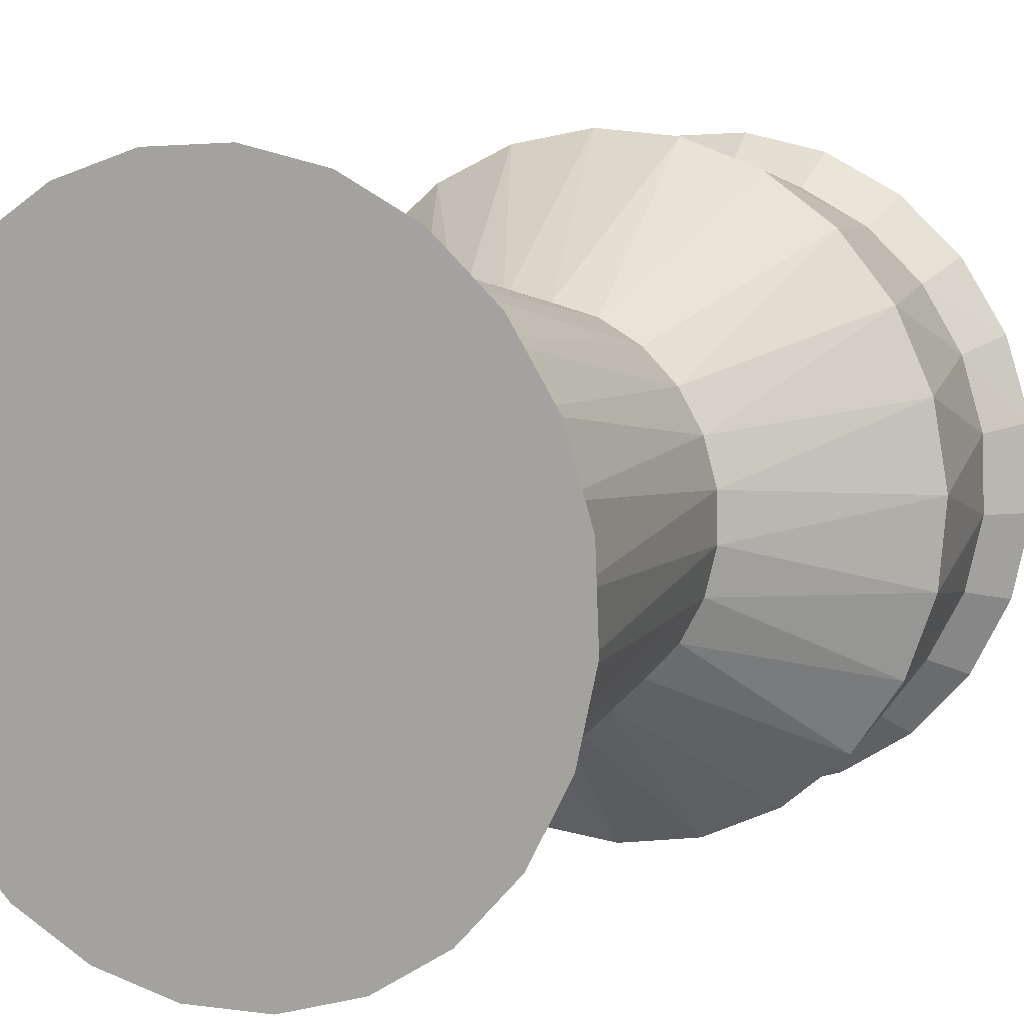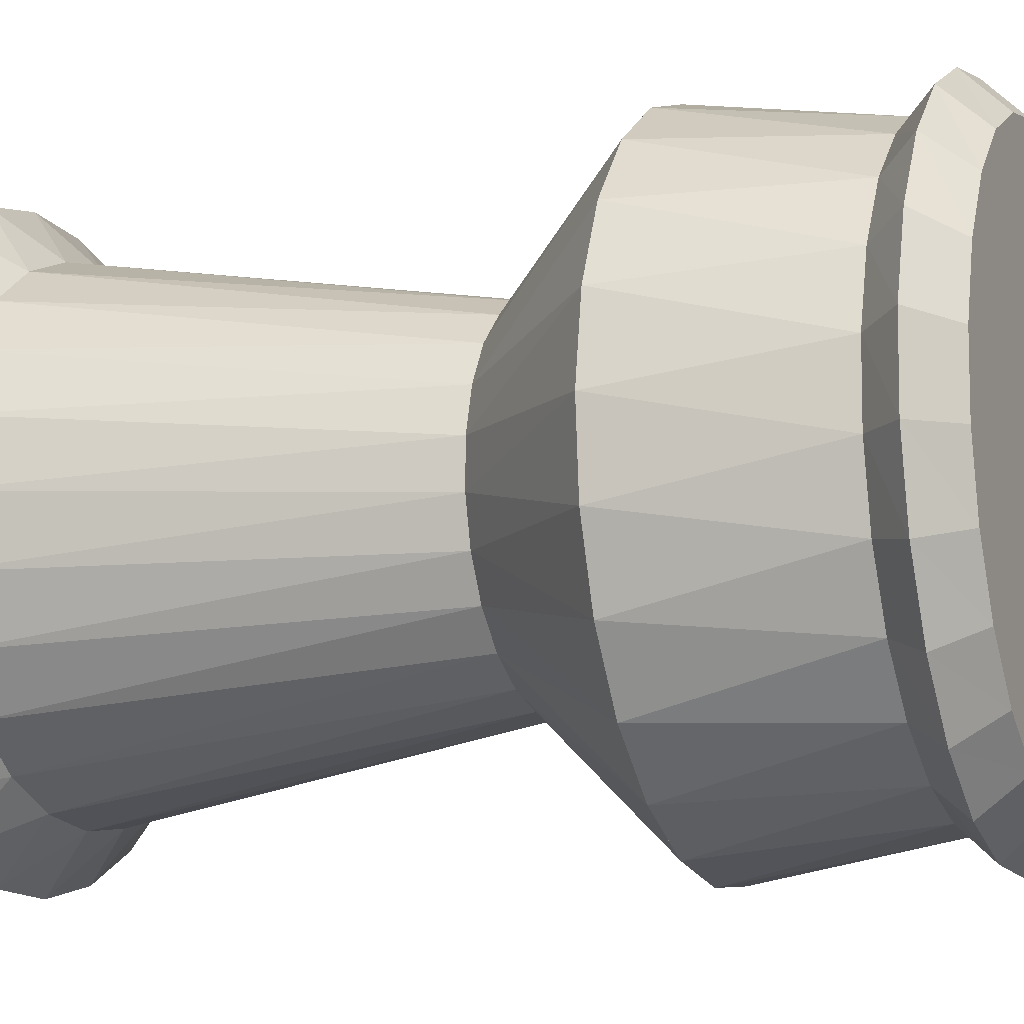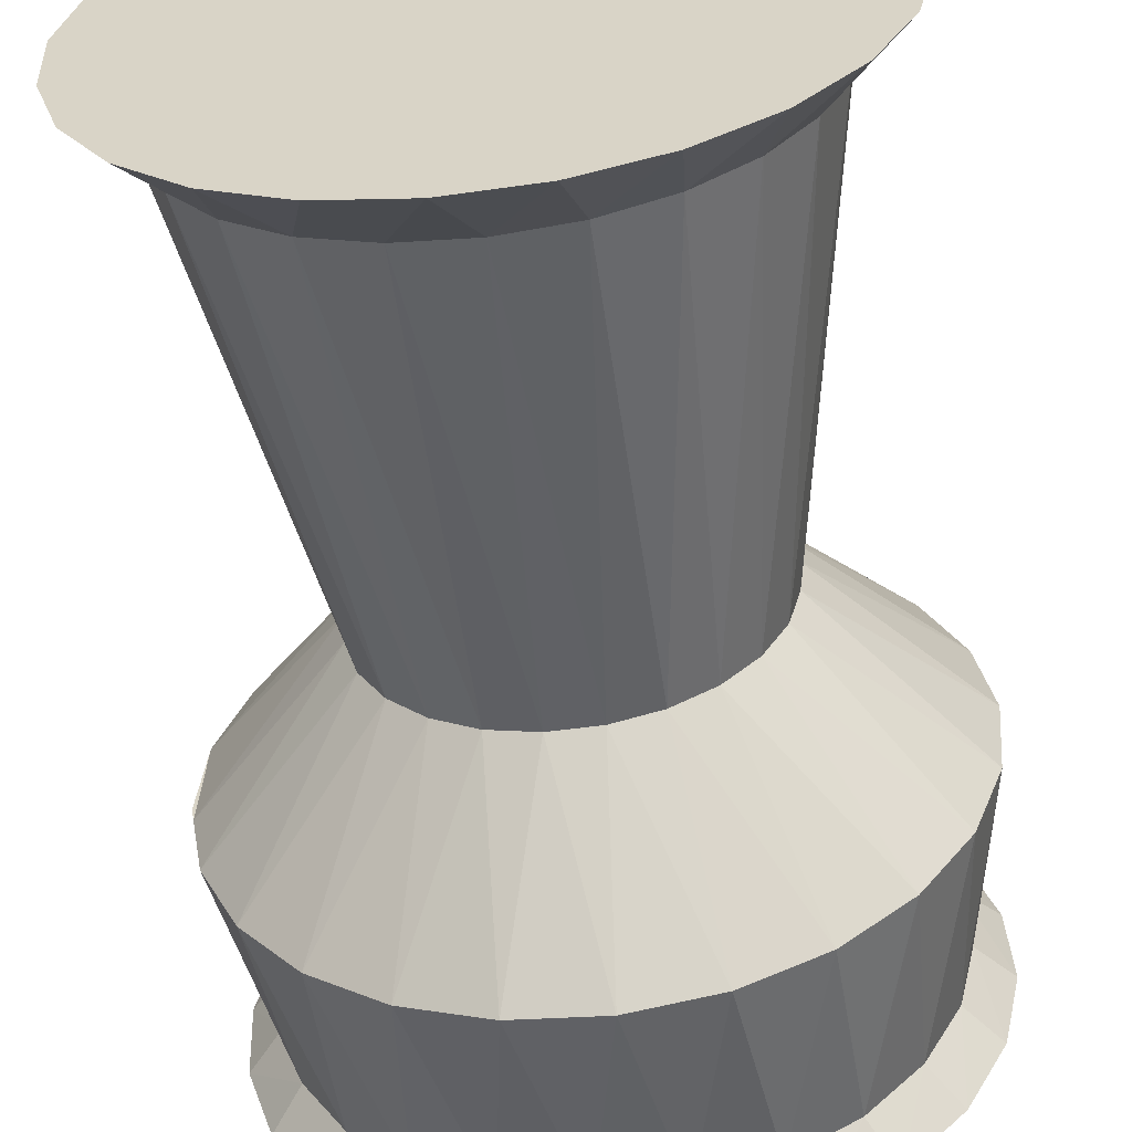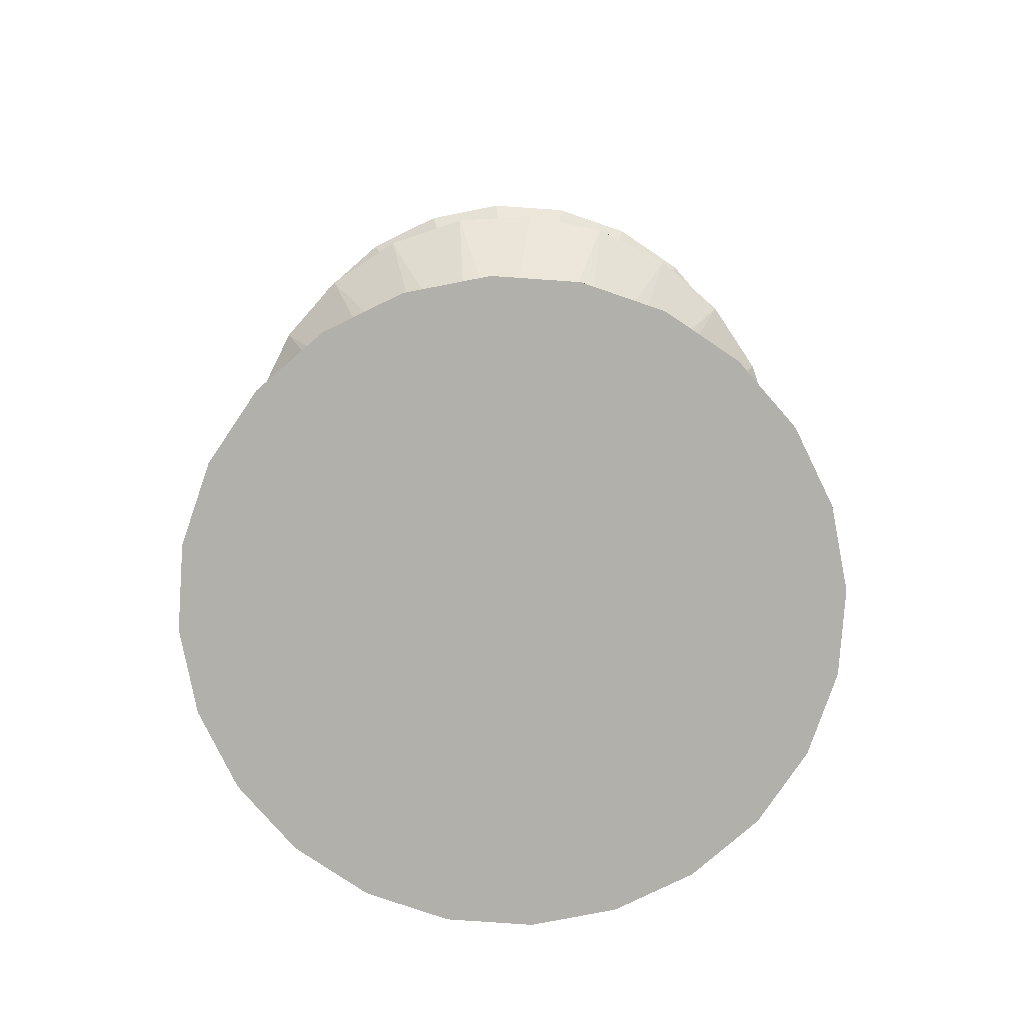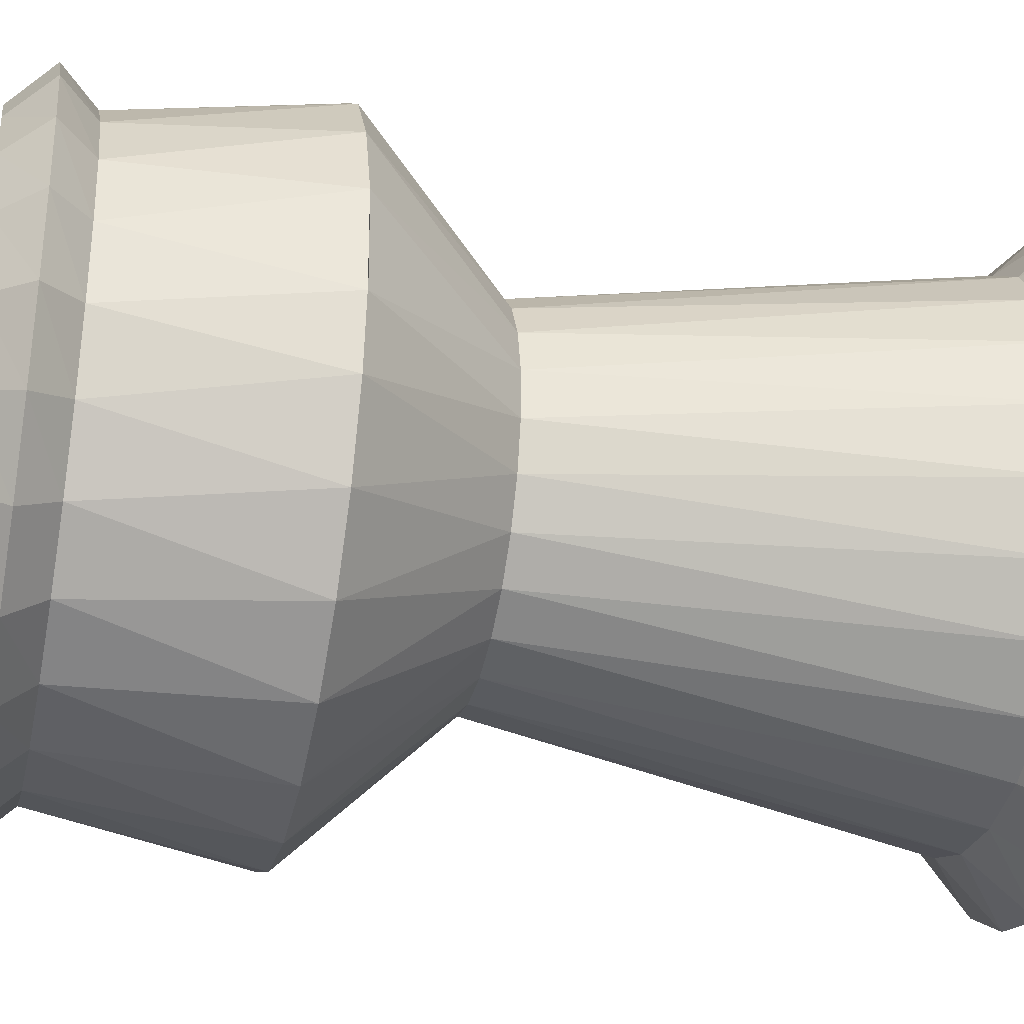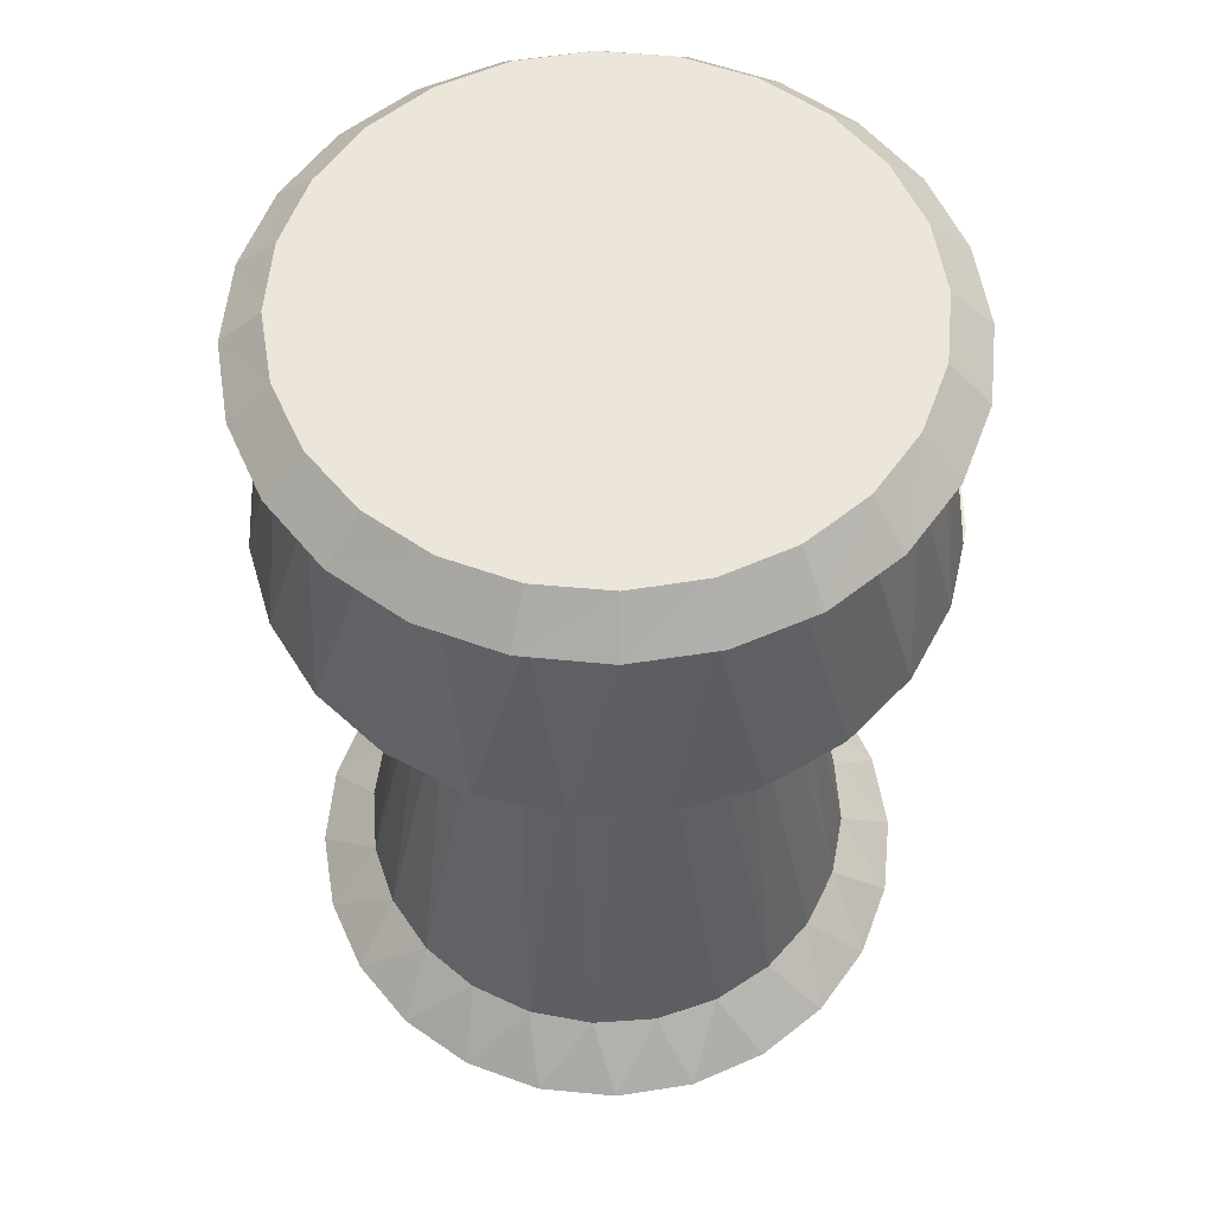
<metadata>
{"format":"obj","ext":"obj","renderer":"f3d","projection":"perspective","resolution":1024,"background":"white","views":[{"elev":7.2,"azim":-151.9,"up":"+Y"},{"elev":-11.8,"azim":-68.0,"up":"+Y"},{"elev":-58.7,"azim":-172.8,"up":"+Y"},{"elev":-78.5,"azim":-96.3,"up":"+Z"},{"elev":-32.5,"azim":77.6,"up":"+Y"},{"elev":57.4,"azim":3.4,"up":"+Z"}]}
</metadata>
<code>
o D00596
v -1.244 0.1809 -0
v -1.168 -0.4655 0
v -1.249 -0.1473 0
v -1.155 0.4967 -0
v -1.008 -0.7519 0
v -0.9871 0.7787 -0
v -0.7787 -0.9871 0
v -0.7519 1.008 -0
v -0.4967 -1.155 0
v -0.4655 1.168 -0
v -0.1809 -1.244 0
v -0.1473 1.249 -0
v 0.1473 -1.249 0
v 0.1809 1.244 -0
v 0.4655 -1.168 0
v 0.4967 1.155 -0
v 0.7519 -1.008 0
v 0.7787 0.9871 -0
v 0.9871 -0.7787 0
v 1.008 0.7519 -0
v 1.155 -0.4967 0
v 1.168 0.4655 -0
v 1.244 -0.1809 0
v 1.249 0.1473 -0
v 2.237 0.5005 1.052
v 2.271 -0.2045 1.052
v 2.29 -0.09556 1.052
v -1.899 -0.7189 2.496
v -2.004 0.327 2.496
v -2.021 -0.2029 2.496
v -1.851 0.8346 2.496
v -1.648 -1.186 2.496
v -1.572 1.285 2.496
v -1.285 -1.572 2.496
v -1.186 1.648 2.496
v -0.8346 -1.851 2.496
v -0.7189 1.899 2.496
v -0.327 -2.004 2.496
v -0.2029 2.021 2.496
v 0.2029 -2.021 2.496
v 0.327 2.004 2.496
v 0.7189 -1.899 2.496
v 0.8346 1.851 2.496
v 1.186 -1.648 2.496
v 1.285 1.572 2.496
v 1.572 -1.285 2.496
v 1.648 1.186 2.496
v 1.851 -0.8346 2.496
v 1.899 0.7189 2.496
v 2.004 -0.327 2.496
v 2.021 0.2029 2.496
v -2.264 -0.2025 2.75
v -2.134 -0.7815 2.75
v -2.239 0.3903 2.75
v -2.062 0.9565 2.75
v -1.859 -1.307 2.75
v -1.744 1.458 2.75
v -1.458 -1.744 2.75
v -1.307 1.859 2.75
v -0.9565 -2.062 2.75
v -0.7815 2.134 2.75
v -0.3903 -2.239 2.75
v -0.2025 2.264 2.75
v 0.2025 -2.264 2.75
v 0.3903 2.239 2.75
v 0.7815 -2.134 2.75
v 0.9565 2.062 2.75
v 1.307 -1.859 2.75
v 1.458 1.744 2.75
v 1.744 -1.458 2.75
v 1.859 1.307 2.75
v 2.062 -0.9565 2.75
v 2.134 0.7815 2.75
v 2.239 -0.3903 2.75
v 2.264 0.2025 2.75
v -1.86 -0.6961 3.038
v -1.959 0.3272 3.038
v -1.977 -0.1909 3.038
v -1.808 0.8231 3.038
v -1.617 -1.154 3.038
v -1.533 1.263 3.038
v -1.263 -1.533 3.038
v -1.154 1.617 3.038
v -0.8231 -1.808 3.038
v -0.6961 1.86 3.038
v -0.3272 -1.959 3.038
v -0.1909 1.977 3.038
v 0.1909 -1.977 3.038
v 0.3272 1.959 3.038
v 0.6961 -1.86 3.038
v 0.8231 1.808 3.038
v 1.154 -1.617 3.038
v 1.263 1.533 3.038
v 1.533 -1.263 3.038
v 1.617 1.154 3.038
v 1.808 -0.8231 3.038
v 1.86 0.6961 3.038
v 1.959 -0.3272 3.038
v 1.977 0.1909 3.038
v 1.552 -1.687 1.052
v 1.936 -1.228 1.052
v 2.188 -0.6851 1.052
v -2.29 0.09556 1.052
v -2.237 -0.5005 1.052
v -2.188 0.6851 1.052
v -2.031 -1.062 1.052
v -1.936 1.228 1.052
v -1.687 -1.552 1.052
v -1.552 1.687 1.052
v -1.228 -1.936 1.052
v -1.062 2.031 1.052
v -0.6851 -2.188 1.052
v -0.5005 2.237 1.052
v -0.09556 -2.29 1.052
v 0.09556 2.29 1.052
v 0.5005 -2.237 1.052
v 0.6851 2.188 1.052
v 1.062 -2.031 1.052
v 1.228 1.936 1.052
v 1.687 1.552 1.052
v 2.031 1.062 1.052
v -1.81 -0 -3.079
v -1.748 -0.4684 -3.079
v -1.748 0.4684 -3.079
v -1.567 -0.9049 -3.079
v -1.567 0.9049 -3.079
v -1.28 -1.28 -3.079
v -1.28 1.28 -3.079
v -0.9049 -1.567 -3.079
v -0.9049 1.567 -3.079
v -0.4684 -1.748 -3.079
v -0.4684 1.748 -3.079
v 0 -1.81 -3.079
v 0 1.81 -3.079
v 0.4684 -1.748 -3.079
v 0.4684 1.748 -3.079
v 0.9049 -1.567 -3.079
v 0.9049 1.567 -3.079
v 1.28 -1.28 -3.079
v 1.28 1.28 -3.079
v 1.567 -0.9049 -3.079
v 1.567 0.9049 -3.079
v 1.748 -0.4684 -3.079
v 1.748 0.4684 -3.079
v 1.81 -0 -3.079
v -2.078 -0.7641 -3.484
v -2.182 0.3775 -3.484
v -2.205 -0.2001 -3.484
v -2.01 0.9293 -3.484
v -1.81 -1.276 -3.484
v -1.701 1.418 -3.484
v -1.418 -1.701 -3.484
v -1.276 1.81 -3.484
v -0.9293 -2.01 -3.484
v -0.7641 2.078 -3.484
v -0.3775 -2.182 -3.484
v -0.2001 2.205 -3.484
v 0.2001 -2.205 -3.484
v 0.3775 2.182 -3.484
v 0.7641 -2.078 -3.484
v 0.9293 2.01 -3.484
v 1.276 -1.81 -3.484
v 1.418 1.701 -3.484
v 1.701 -1.418 -3.484
v 1.81 1.276 -3.484
v 2.01 -0.9293 -3.484
v 2.078 0.7641 -3.484
v 2.182 -0.3775 -3.484
v 2.205 0.2001 -3.484
f 3 1 2
f 2 1 4
f 2 4 5
f 5 4 6
f 5 6 7
f 7 6 8
f 7 8 9
f 9 8 10
f 9 10 11
f 11 10 12
f 11 12 13
f 13 12 14
f 13 14 15
f 15 14 16
f 15 16 17
f 17 16 18
f 17 18 19
f 19 18 20
f 19 20 21
f 21 20 22
f 21 22 23
f 23 22 24
f 25 26 27
f 28 29 30
f 29 28 31
f 31 28 32
f 31 32 33
f 33 32 34
f 33 34 35
f 35 34 36
f 35 36 37
f 37 36 38
f 37 38 39
f 39 38 40
f 39 40 41
f 41 40 42
f 41 42 43
f 43 42 44
f 43 44 45
f 45 44 46
f 45 46 47
f 47 46 48
f 47 48 49
f 49 48 50
f 49 50 51
f 52 53 54
f 55 54 53
f 56 55 53
f 57 55 56
f 58 57 56
f 59 57 58
f 60 59 58
f 61 59 60
f 62 61 60
f 63 61 62
f 64 63 62
f 65 63 64
f 66 65 64
f 67 65 66
f 68 67 66
f 69 67 68
f 70 69 68
f 71 69 70
f 72 71 70
f 73 71 72
f 74 73 72
f 75 73 74
f 76 77 78
f 77 76 79
f 79 76 80
f 79 80 81
f 81 80 82
f 81 82 83
f 83 82 84
f 83 84 85
f 85 84 86
f 85 86 87
f 87 86 88
f 87 88 89
f 89 88 90
f 89 90 91
f 91 90 92
f 91 92 93
f 93 92 94
f 93 94 95
f 95 94 96
f 95 96 97
f 97 96 98
f 97 98 99
f 86 62 88
f 88 62 64
f 90 88 64
f 66 90 64
f 92 90 66
f 68 92 66
f 94 92 68
f 70 94 68
f 76 78 52
f 76 52 53
f 80 76 53
f 80 53 56
f 82 80 56
f 82 56 58
f 84 82 58
f 84 58 60
f 86 84 60
f 86 60 62
f 96 94 70
f 72 96 70
f 72 98 96
f 74 98 72
f 99 98 74
f 75 99 74
f 75 97 99
f 75 73 97
f 73 95 97
f 73 71 95
f 71 93 95
f 71 69 93
f 69 91 93
f 69 67 91
f 67 89 91
f 67 65 89
f 89 65 87
f 87 65 63
f 87 63 85
f 63 61 85
f 85 61 83
f 83 61 59
f 81 83 59
f 81 59 57
f 81 57 79
f 57 55 79
f 79 55 77
f 77 55 54
f 54 78 77
f 54 52 78
f 69 67 45
f 45 67 43
f 67 65 43
f 65 41 43
f 65 63 41
f 63 39 41
f 63 61 39
f 61 37 39
f 37 61 59
f 37 59 35
f 35 59 57
f 35 57 33
f 33 57 55
f 33 55 31
f 55 54 31
f 31 54 29
f 54 52 29
f 29 52 30
f 52 53 30
f 30 53 28
f 56 28 53
f 32 28 56
f 58 32 56
f 34 32 58
f 60 34 58
f 36 34 60
f 60 62 36
f 62 38 36
f 64 38 62
f 64 40 38
f 64 66 40
f 66 42 40
f 68 42 66
f 68 44 42
f 70 44 68
f 70 46 44
f 71 69 47
f 47 69 45
f 73 71 49
f 49 71 47
f 73 51 75
f 73 49 51
f 72 46 70
f 72 48 46
f 74 48 72
f 50 48 74
f 75 50 74
f 50 75 51
f 44 100 46
f 101 46 100
f 48 46 101
f 102 48 101
f 50 48 102
f 26 50 102
f 51 50 26
f 103 104 105
f 106 105 104
f 107 105 106
f 108 107 106
f 109 107 108
f 110 109 108
f 111 109 110
f 112 111 110
f 113 111 112
f 114 113 112
f 115 113 114
f 116 115 114
f 117 115 116
f 118 117 116
f 119 117 118
f 100 119 118
f 120 119 100
f 101 120 100
f 121 120 101
f 102 121 101
f 25 121 102
f 26 25 102
f 26 25 51
f 49 51 25
f 121 49 25
f 47 49 121
f 120 47 121
f 45 47 120
f 45 120 119
f 45 119 43
f 43 119 117
f 43 117 41
f 41 117 115
f 41 115 39
f 39 115 113
f 39 113 37
f 37 113 111
f 37 111 35
f 35 111 109
f 35 109 33
f 109 107 33
f 33 107 31
f 107 105 31
f 31 105 29
f 105 103 29
f 29 103 30
f 103 104 30
f 30 104 28
f 104 106 28
f 28 106 32
f 106 108 32
f 32 108 34
f 34 108 110
f 34 110 36
f 36 110 112
f 36 112 38
f 38 112 114
f 38 114 40
f 40 114 116
f 40 116 42
f 42 116 118
f 42 118 44
f 44 118 100
f 112 11 114
f 114 11 13
f 114 13 116
f 116 13 15
f 118 116 15
f 118 15 17
f 9 112 110
f 11 112 9
f 7 110 108
f 9 110 7
f 5 108 106
f 7 108 5
f 100 118 17
f 100 17 19
f 101 100 19
f 101 19 21
f 102 101 21
f 102 21 23
f 23 26 102
f 24 26 23
f 25 26 24
f 25 24 22
f 25 22 121
f 121 22 20
f 121 20 120
f 120 20 18
f 120 18 119
f 119 18 16
f 119 16 117
f 117 16 14
f 115 14 12
f 117 14 115
f 115 12 113
f 12 10 113
f 10 111 113
f 10 8 111
f 8 109 111
f 8 6 109
f 6 107 109
f 6 4 107
f 4 105 107
f 4 1 105
f 105 1 103
f 1 3 103
f 103 3 104
f 2 104 3
f 2 106 104
f 5 106 2
f 122 124 123
f 125 123 124
f 126 125 124
f 127 125 126
f 128 127 126
f 129 127 128
f 130 129 128
f 131 129 130
f 132 131 130
f 133 131 132
f 134 133 132
f 135 133 134
f 136 135 134
f 137 135 136
f 138 137 136
f 139 137 138
f 140 139 138
f 141 139 140
f 142 141 140
f 143 141 142
f 144 143 142
f 145 143 144
f 19 17 139
f 141 19 139
f 141 21 19
f 141 143 21
f 143 23 21
f 143 145 23
f 15 13 135
f 137 15 135
f 17 15 137
f 139 17 137
f 145 24 23
f 145 144 24
f 24 144 22
f 144 142 22
f 22 142 20
f 142 140 20
f 20 140 18
f 138 18 140
f 16 18 138
f 136 16 138
f 14 16 136
f 134 14 136
f 12 14 134
f 132 12 134
f 10 12 132
f 130 10 132
f 8 10 130
f 128 8 130
f 6 8 128
f 6 128 126
f 6 126 4
f 4 126 124
f 1 4 124
f 1 124 122
f 3 1 122
f 3 122 123
f 2 3 123
f 125 2 123
f 5 2 125
f 127 5 125
f 7 5 127
f 129 7 127
f 9 7 129
f 131 9 129
f 11 9 131
f 133 11 131
f 13 11 133
f 135 13 133
f 146 148 147
f 147 149 146
f 149 150 146
f 149 151 150
f 151 152 150
f 151 153 152
f 153 154 152
f 153 155 154
f 155 156 154
f 155 157 156
f 157 158 156
f 157 159 158
f 159 160 158
f 159 161 160
f 161 162 160
f 161 163 162
f 163 164 162
f 163 165 164
f 165 166 164
f 165 167 166
f 167 168 166
f 167 169 168
f 148 123 122
f 123 148 146
f 146 125 123
f 150 125 146
f 150 127 125
f 152 127 150
f 152 129 127
f 154 129 152
f 154 131 129
f 154 156 131
f 156 133 131
f 158 133 156
f 158 135 133
f 160 135 158
f 160 137 135
f 160 162 137
f 162 139 137
f 162 164 139
f 139 164 141
f 164 166 141
f 141 166 143
f 166 168 143
f 143 168 145
f 168 169 145
f 169 144 145
f 169 167 144
f 144 167 142
f 142 167 165
f 142 165 140
f 140 165 163
f 122 124 147
f 122 147 148
f 124 126 149
f 147 124 149
f 126 128 151
f 149 126 151
f 128 130 153
f 128 153 151
f 130 132 155
f 130 155 153
f 132 134 157
f 155 132 157
f 134 136 159
f 157 134 159
f 138 161 136
f 136 161 159
f 140 163 138
f 138 163 161

</code>
